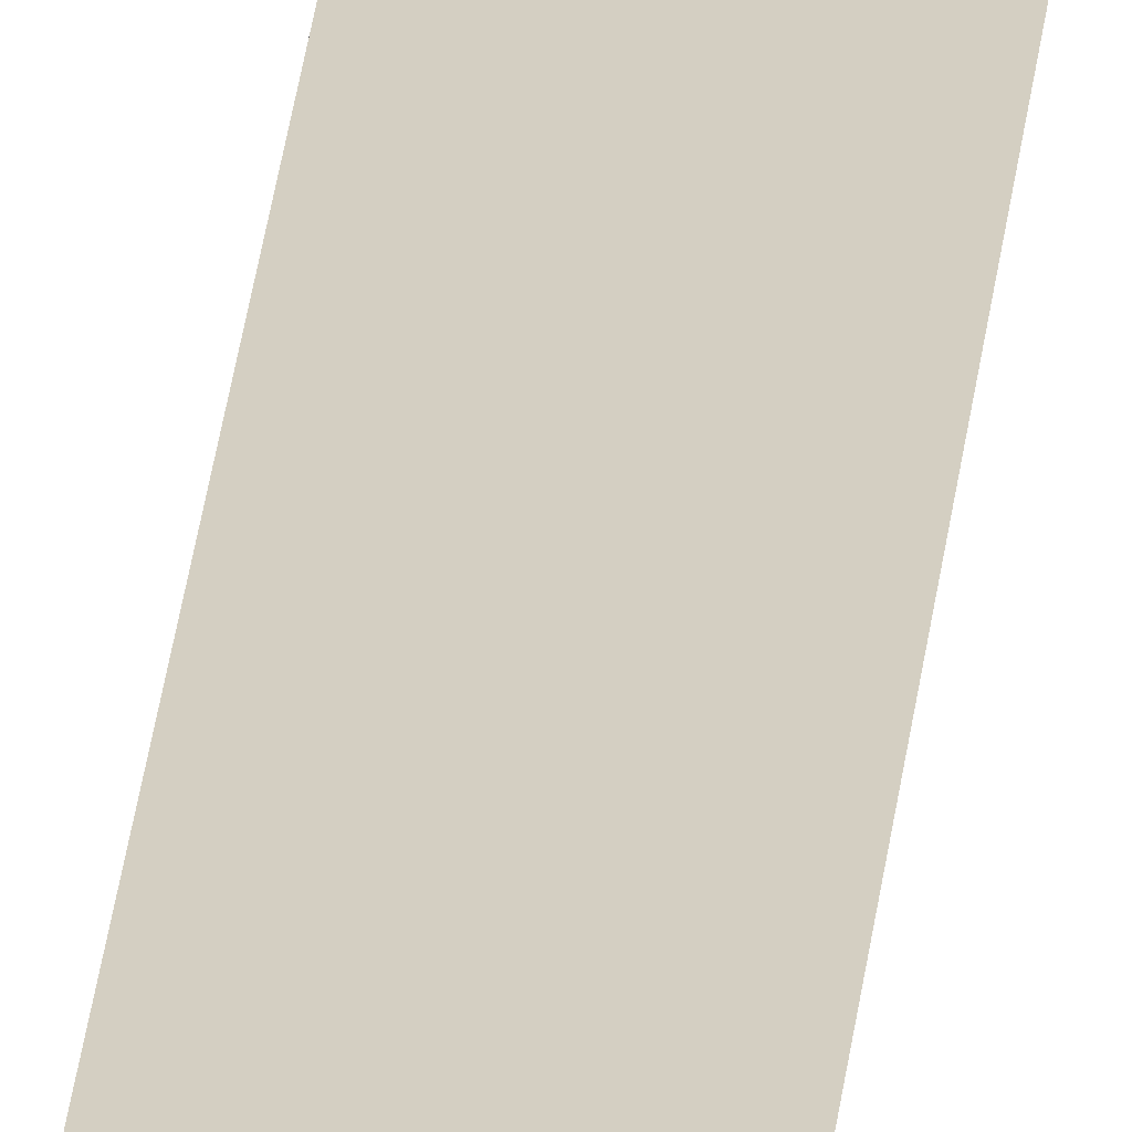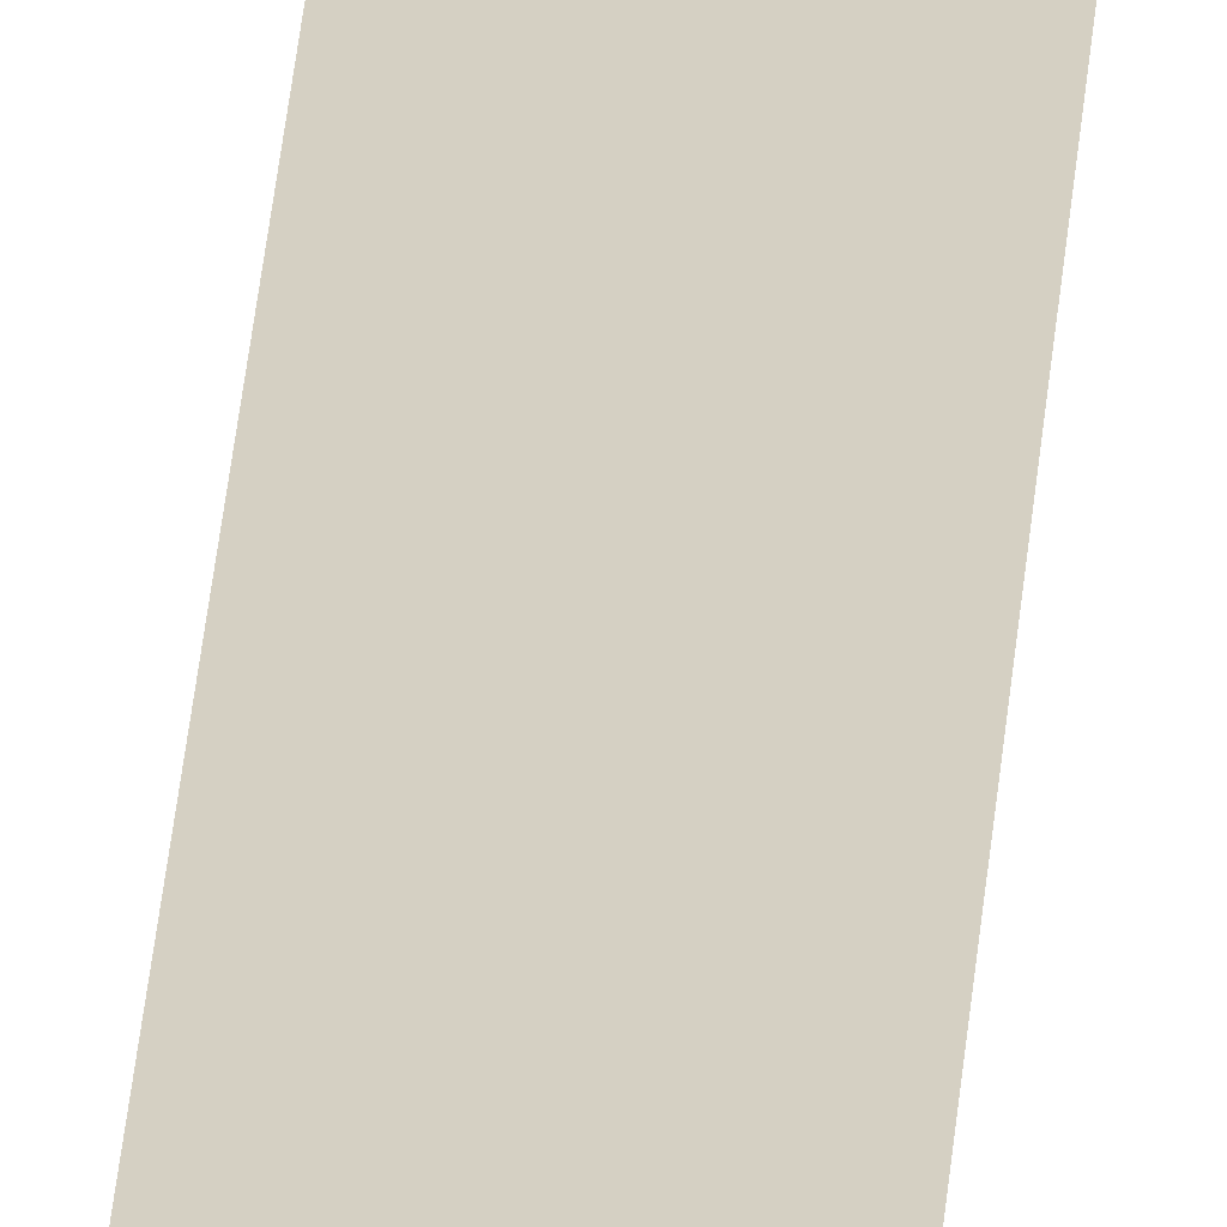
<metadata>
{"format":"obj","ext":"obj","renderer":"f3d","projection":"perspective","resolution":1024,"background":"white","views":[{"elev":25.6,"azim":-174.9,"up":"+Y"},{"elev":26.2,"azim":3.6,"up":"+Y"}]}
</metadata>
<code>
o All_Top.117_Mesh.130
v 4.683 0.4508 -7.54
v 4.683 0.4508 -7.71
v 4.683 0.4508 -7.881
v 4.683 0.4508 -8.051
v 4.683 0.4508 -8.221
v 4.683 0.4508 -8.391
v 4.683 0.4508 -8.561
v 4.683 0.4508 -8.731
v 4.683 0.4508 -8.901
v 4.683 0.4508 -9.071
v 4.633 0.4508 -7.54
v 4.633 0.4508 -7.71
v 4.633 0.4508 -7.881
v 4.633 0.4508 -8.051
v 4.633 0.4508 -8.221
v 4.633 0.4508 -8.391
v 4.633 0.4508 -8.561
v 4.633 0.4508 -8.731
v 4.633 0.4508 -8.901
v 4.633 0.4508 -9.071
f 1 2 3 4 5 6 7 8 9 10 20 19 18 17 16 15 14 13 12 11

</code>
